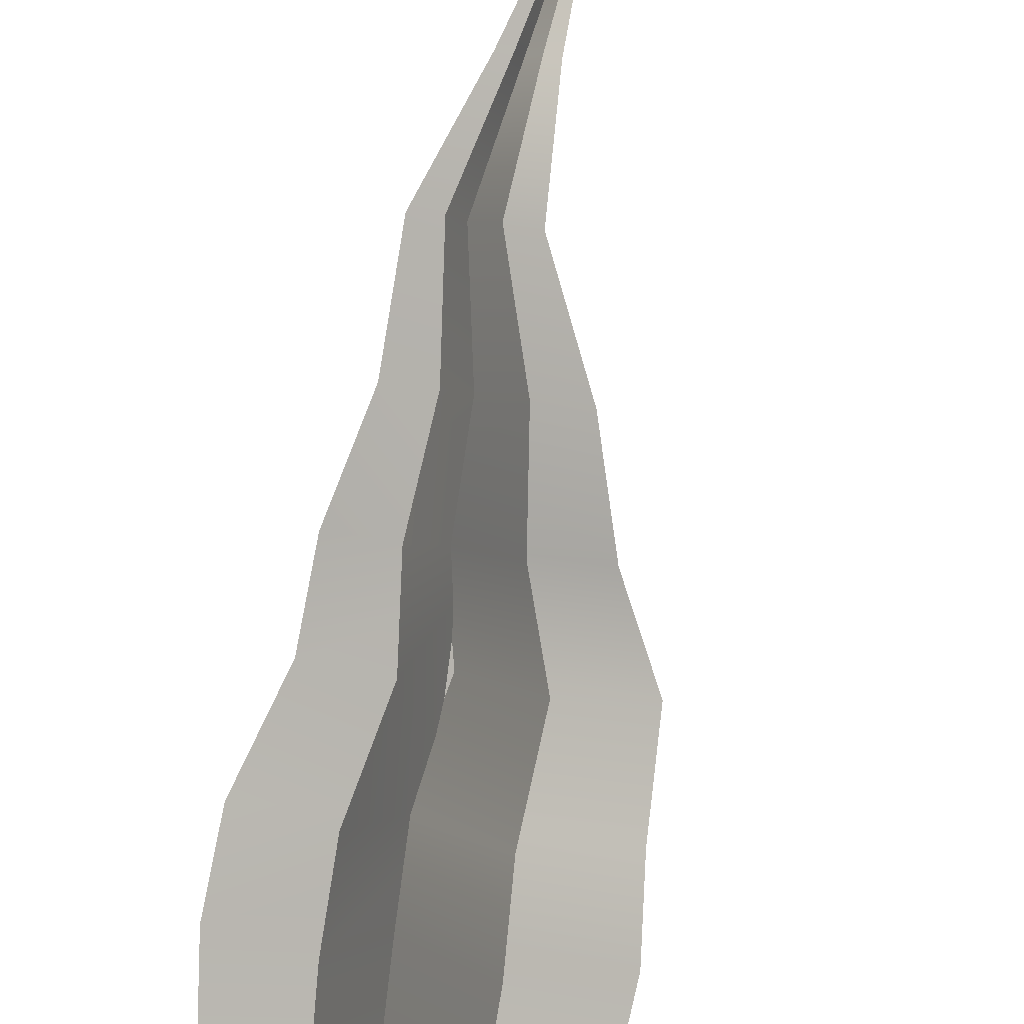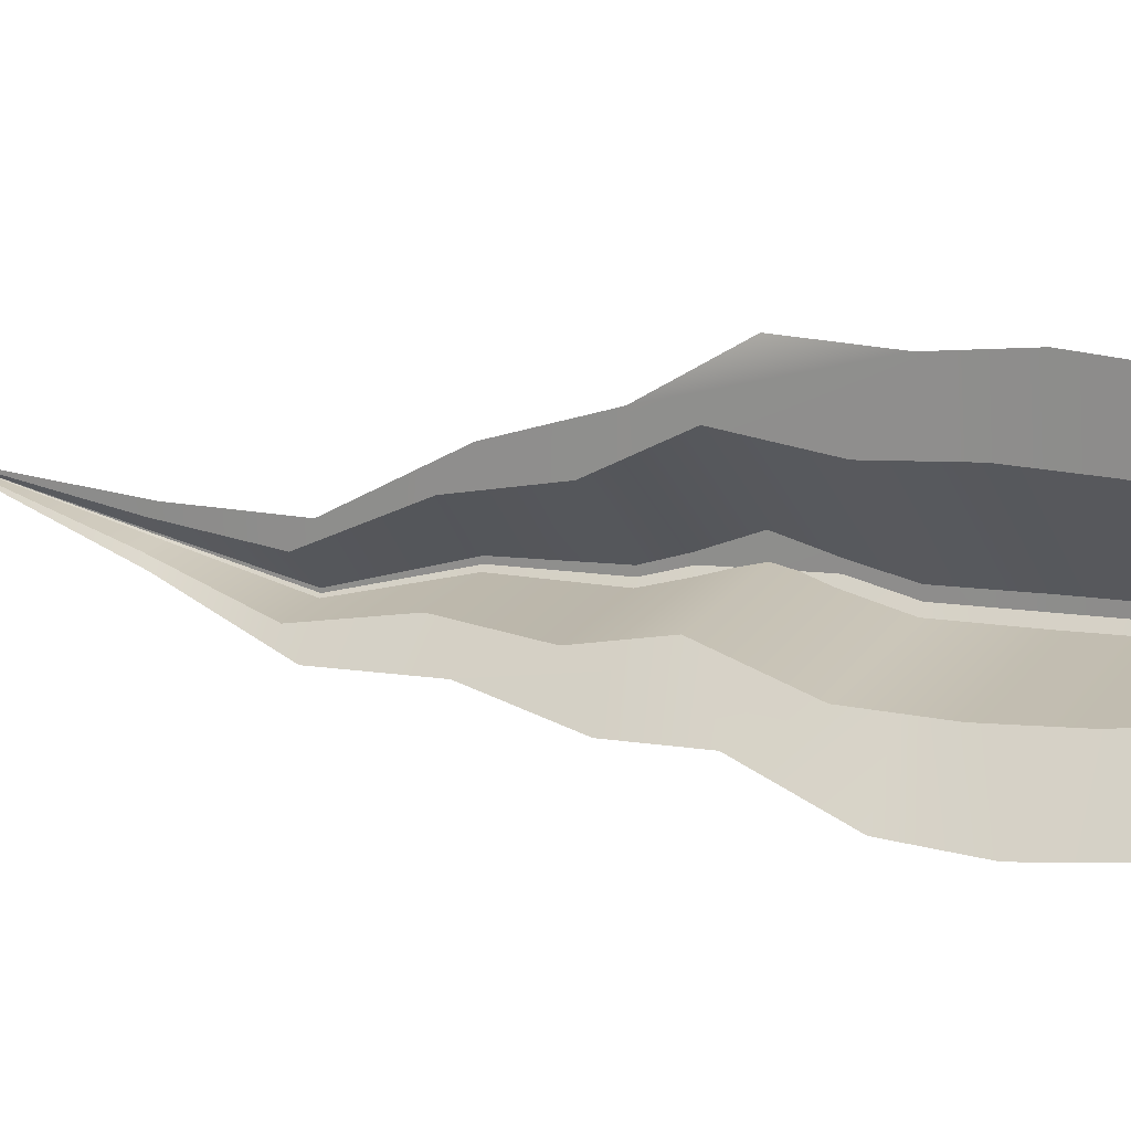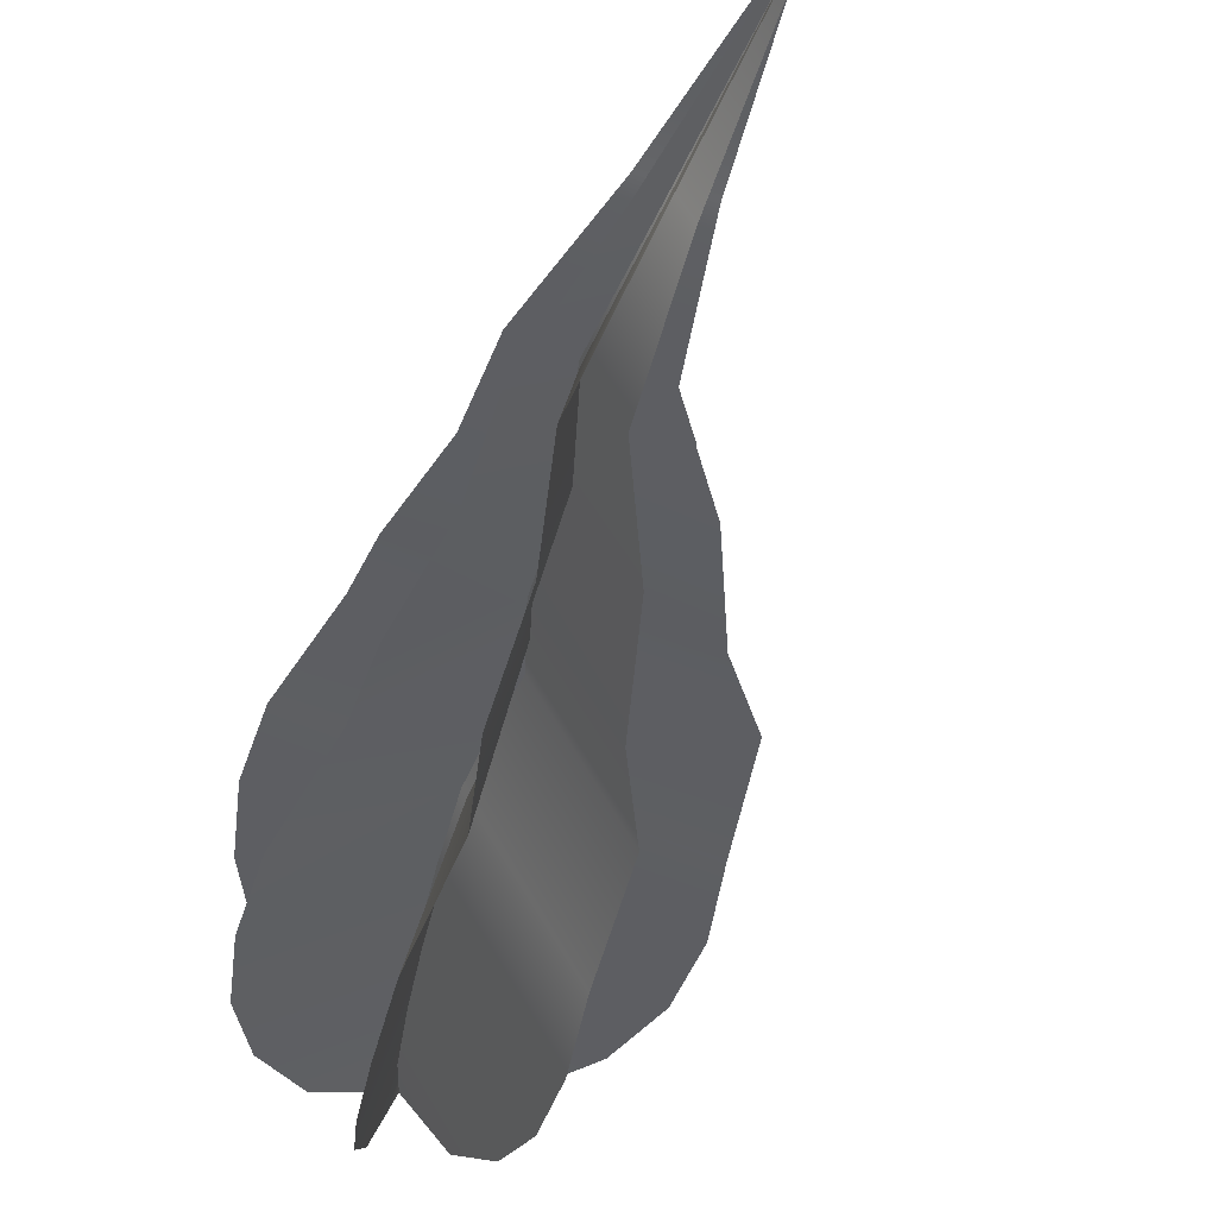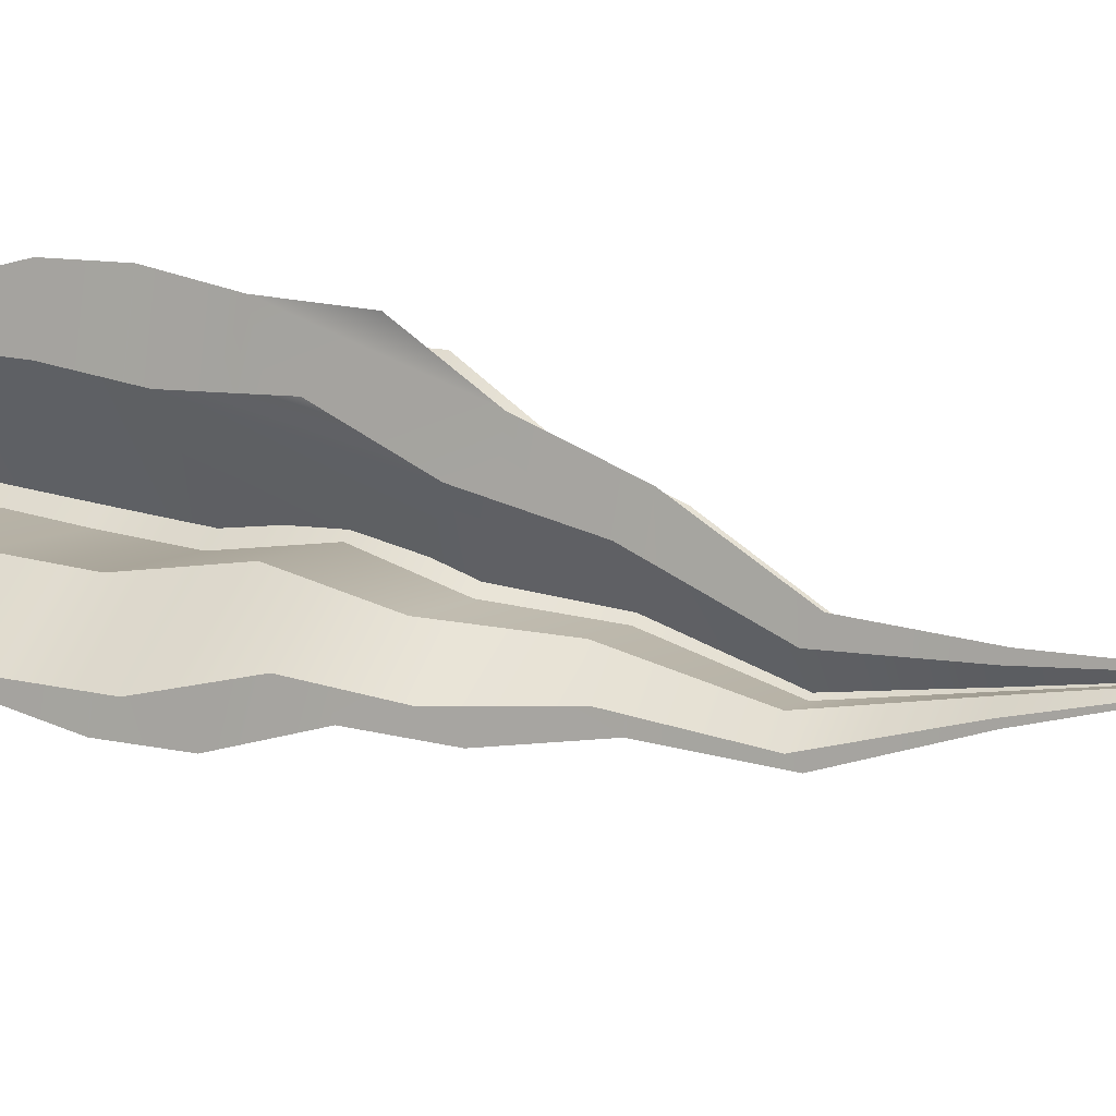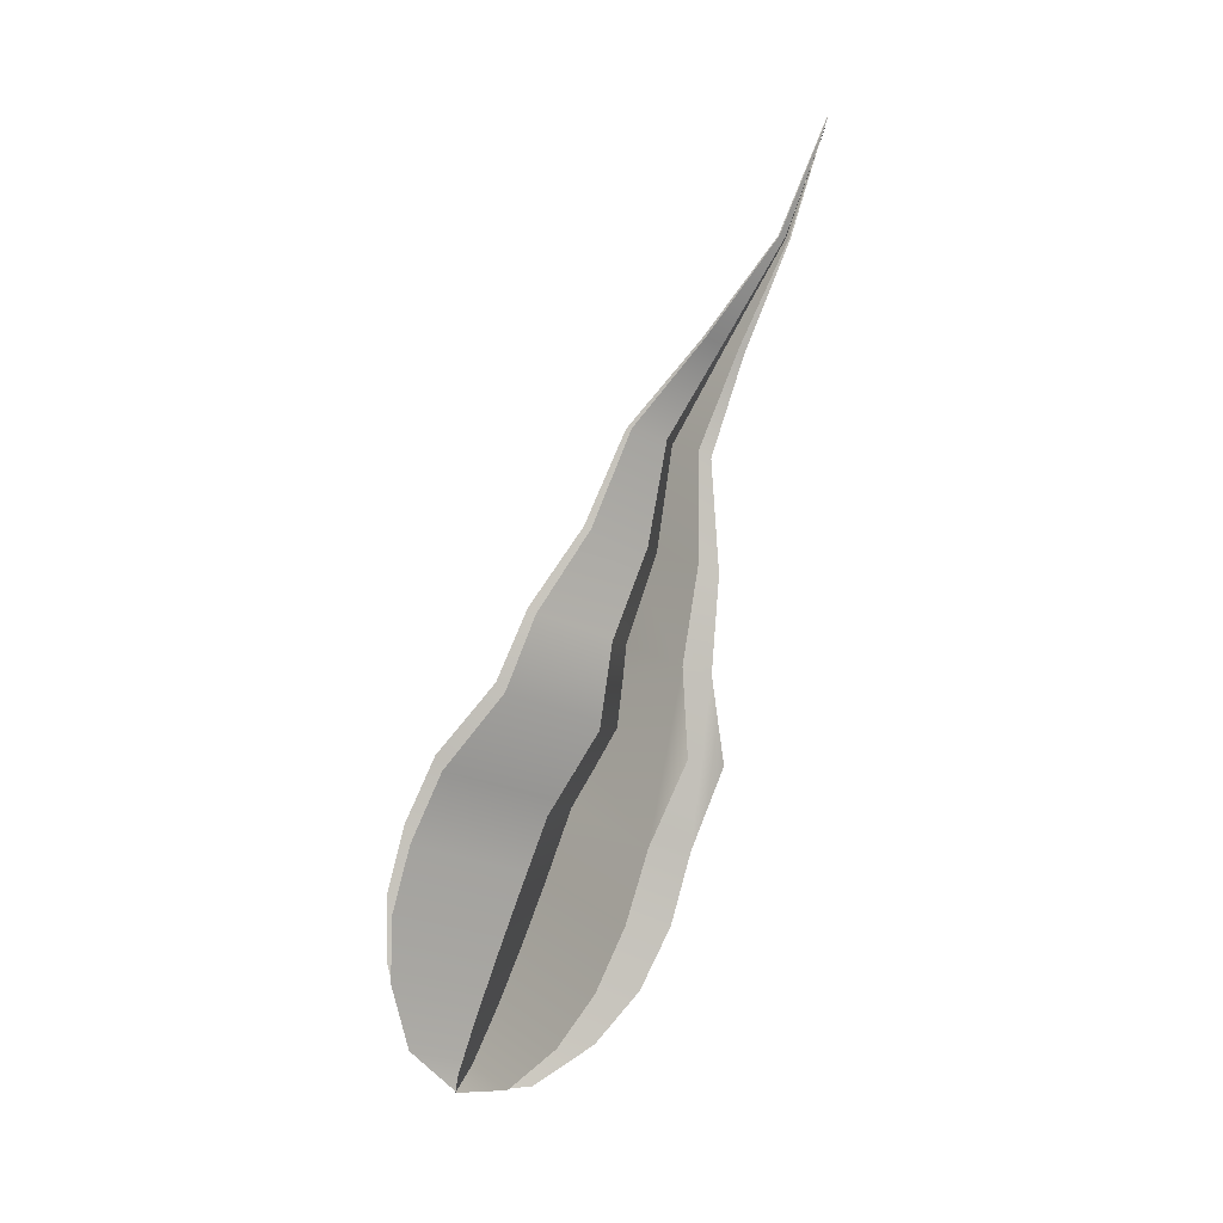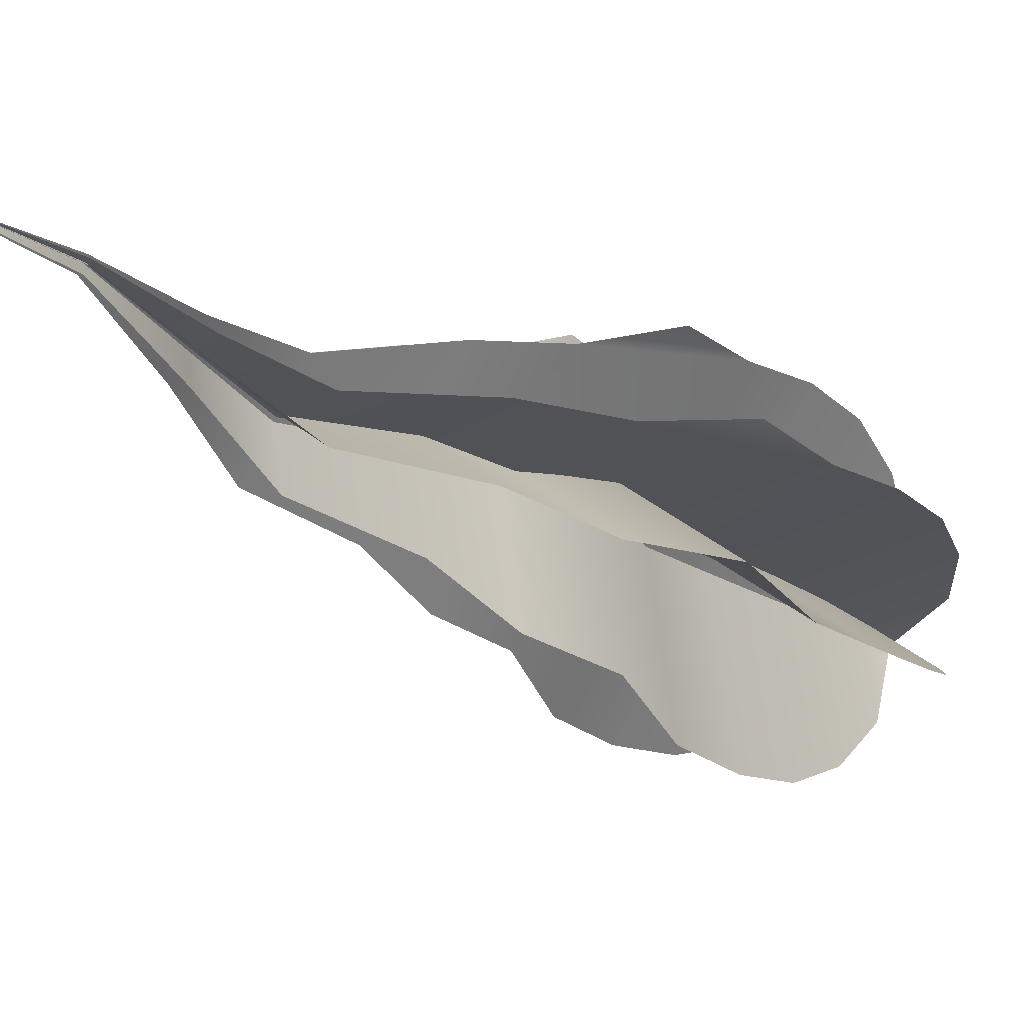
<metadata>
{"format":"obj","ext":"obj","renderer":"f3d","projection":"perspective","resolution":1024,"background":"white","views":[{"elev":-67.2,"azim":-13.1,"up":"+Y"},{"elev":-48.7,"azim":98.1,"up":"+Y"},{"elev":-18.7,"azim":-18.0,"up":"+Y"},{"elev":76.9,"azim":-78.4,"up":"+Y"},{"elev":10.5,"azim":79.3,"up":"+Z"},{"elev":9.1,"azim":33.8,"up":"+Y"}]}
</metadata>
<code>
o Flame4aux_BezierCurve.022
v 0.257 5.412 2.108
v 0.2533 5.407 2.113
v 0.2506 5.406 2.121
v 0.2488 5.406 2.128
v 0.2478 5.408 2.136
v 0.2474 5.412 2.143
v 0.2491 5.418 2.152
v 0.2477 5.422 2.159
v 0.2481 5.428 2.168
v 0.246 5.433 2.178
v 0.2485 5.441 2.188
v 0.2507 5.449 2.199
v 0.2498 5.454 2.212
v 0.2588 5.42 2.109
v 0.2596 5.427 2.114
v 0.2597 5.432 2.119
v 0.2593 5.435 2.126
v 0.2584 5.438 2.134
v 0.2588 5.441 2.144
v 0.2555 5.441 2.153
v 0.2538 5.442 2.163
v 0.2497 5.442 2.175
v 0.2503 5.445 2.187
v 0.2512 5.45 2.199
v 0.2571 5.412 2.108
v 0.2502 5.416 2.11
v 0.2453 5.421 2.115
v 0.2423 5.424 2.121
v 0.2409 5.427 2.128
v 0.2408 5.43 2.135
v 0.2433 5.434 2.145
v 0.243 5.435 2.154
v 0.2446 5.438 2.164
v 0.2438 5.439 2.176
v 0.2473 5.444 2.187
v 0.2504 5.45 2.199
v 0.2497 5.454 2.212
v 0.2638 5.412 2.113
v 0.2678 5.413 2.12
v 0.2697 5.415 2.127
v 0.2698 5.418 2.134
v 0.2684 5.421 2.142
v 0.2677 5.426 2.15
v 0.2627 5.428 2.158
v 0.259 5.433 2.167
v 0.2529 5.436 2.178
v 0.2518 5.443 2.188
v 0.2516 5.449 2.199
v 0.2569 5.412 2.108
v 0.2589 5.407 2.114
v 0.2598 5.405 2.122
v 0.26 5.405 2.129
v 0.2596 5.408 2.137
v 0.2587 5.411 2.144
v 0.2591 5.418 2.153
v 0.2558 5.422 2.16
v 0.254 5.428 2.169
v 0.2498 5.433 2.179
v 0.2504 5.441 2.189
v 0.2513 5.449 2.199
v 0.2499 5.454 2.212
v 0.2531 5.42 2.109
v 0.2502 5.426 2.113
v 0.2484 5.431 2.119
v 0.2474 5.434 2.126
v 0.247 5.436 2.134
v 0.2488 5.44 2.143
v 0.2474 5.44 2.153
v 0.2479 5.441 2.163
v 0.2459 5.441 2.175
v 0.2485 5.445 2.187
v 0.2508 5.45 2.199
v 0.2571 5.412 2.108
v 0.2498 5.411 2.112
v 0.2446 5.412 2.118
v 0.2415 5.414 2.125
v 0.24 5.416 2.132
v 0.2399 5.419 2.139
v 0.2426 5.425 2.148
v 0.2424 5.427 2.157
v 0.2441 5.432 2.166
v 0.2435 5.436 2.177
v 0.2472 5.442 2.188
v 0.2503 5.449 2.199
v 0.2497 5.454 2.212
v 0.2632 5.417 2.111
v 0.2669 5.422 2.116
v 0.2686 5.425 2.123
v 0.2686 5.429 2.13
v 0.2673 5.431 2.138
v 0.2667 5.436 2.146
v 0.2619 5.436 2.155
v 0.2584 5.438 2.165
v 0.2526 5.44 2.177
v 0.2516 5.444 2.187
v 0.2515 5.45 2.199
g Flame4aux_BezierCurve.022_None
f 18 20 7
f 46 47 35
f 68 67 55
f 90 92 79
f 3 2 15
f 2 1 14
f 15 2 14
f 15 16 3
f 16 17 4
f 3 16 4
f 18 19 20
f 17 18 5
f 5 4 17
f 7 6 18
f 6 5 18
f 9 8 20
f 8 7 20
f 11 10 22
f 10 9 22
f 24 13 12
f 12 11 23
f 11 22 23
f 22 9 21
f 23 24 12
f 20 21 9
f 27 26 38
f 26 25 38
f 38 39 27
f 39 40 28
f 40 41 29
f 42 43 31
f 43 44 31
f 40 29 28
f 41 42 29
f 28 27 39
f 31 30 42
f 30 29 42
f 33 32 44
f 32 31 44
f 35 34 46
f 34 33 46
f 48 37 36
f 36 35 47
f 44 45 33
f 45 46 33
f 47 48 36
f 49 50 62
f 50 51 62
f 51 52 64
f 52 53 65
f 53 54 66
f 54 55 66
f 55 56 68
f 56 57 68
f 57 58 70
f 58 59 70
f 70 59 71
f 60 61 72
f 59 60 71
f 60 72 71
f 66 55 67
f 70 69 57
f 69 68 57
f 52 65 64
f 64 63 51
f 63 62 51
f 66 65 53
f 75 74 87
f 74 73 86
f 87 74 86
f 87 88 75
f 88 89 76
f 75 88 76
f 90 91 92
f 89 90 77
f 77 76 89
f 79 78 90
f 78 77 90
f 81 80 92
f 80 79 92
f 83 82 94
f 82 81 94
f 96 85 84
f 84 83 95
f 83 94 95
f 94 81 93
f 95 96 84
f 92 93 81

</code>
